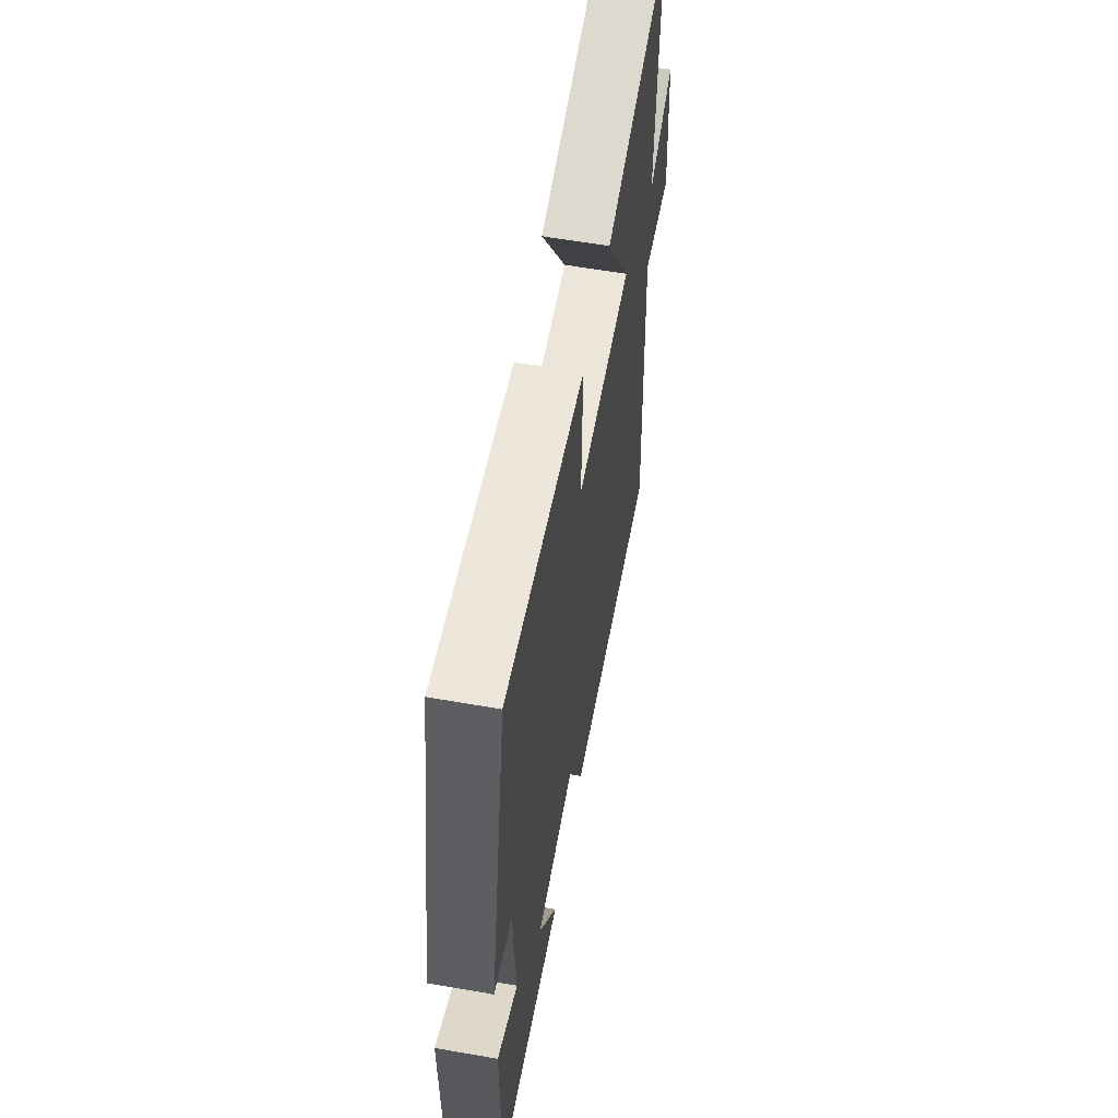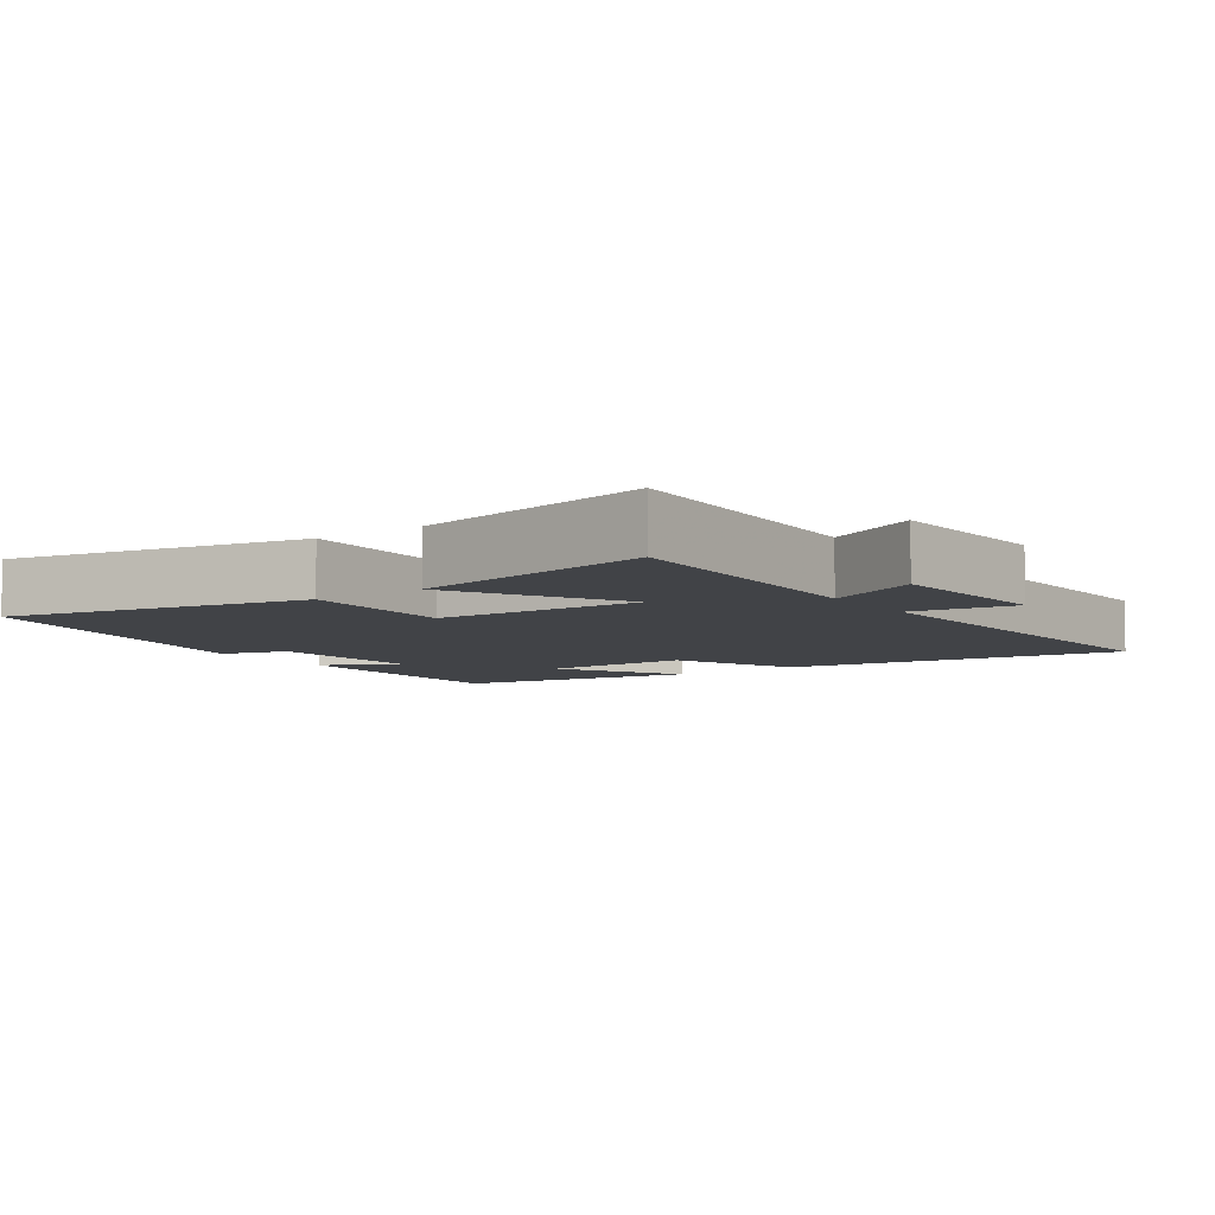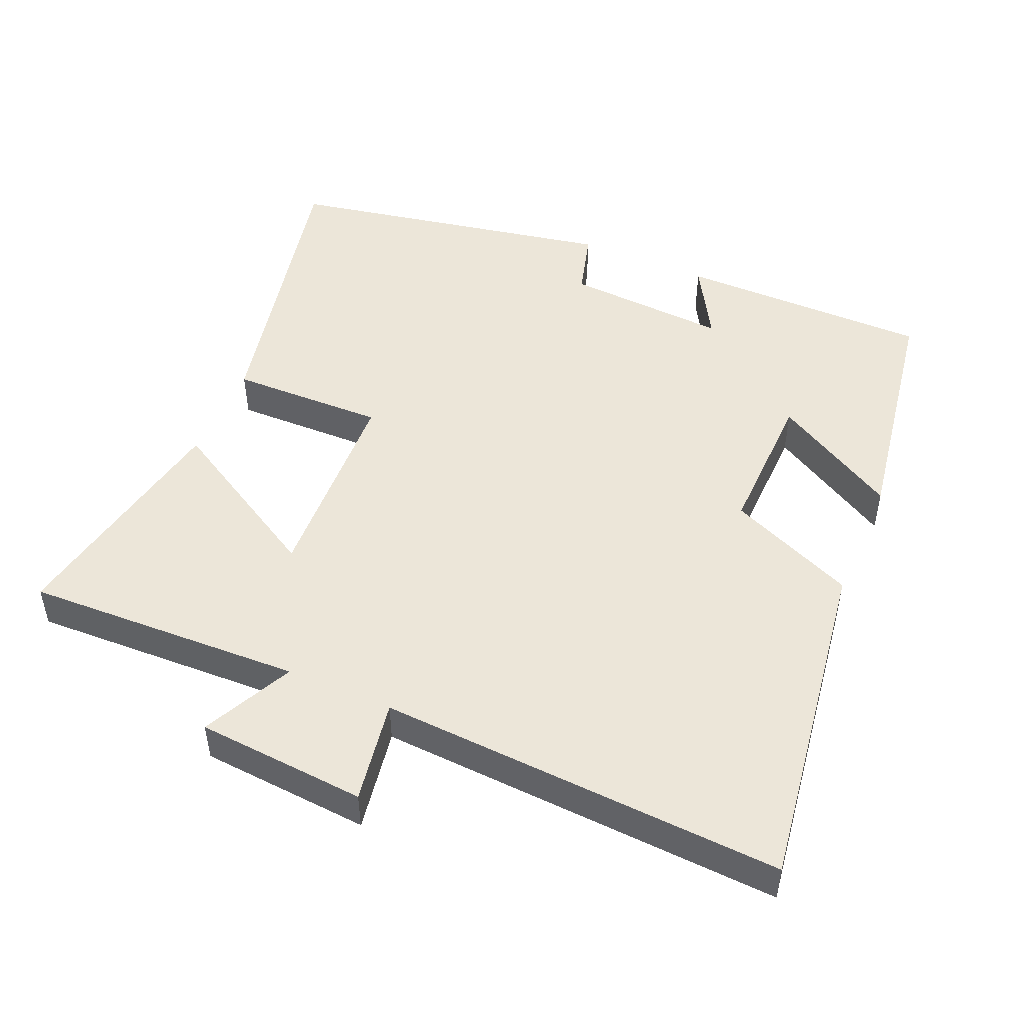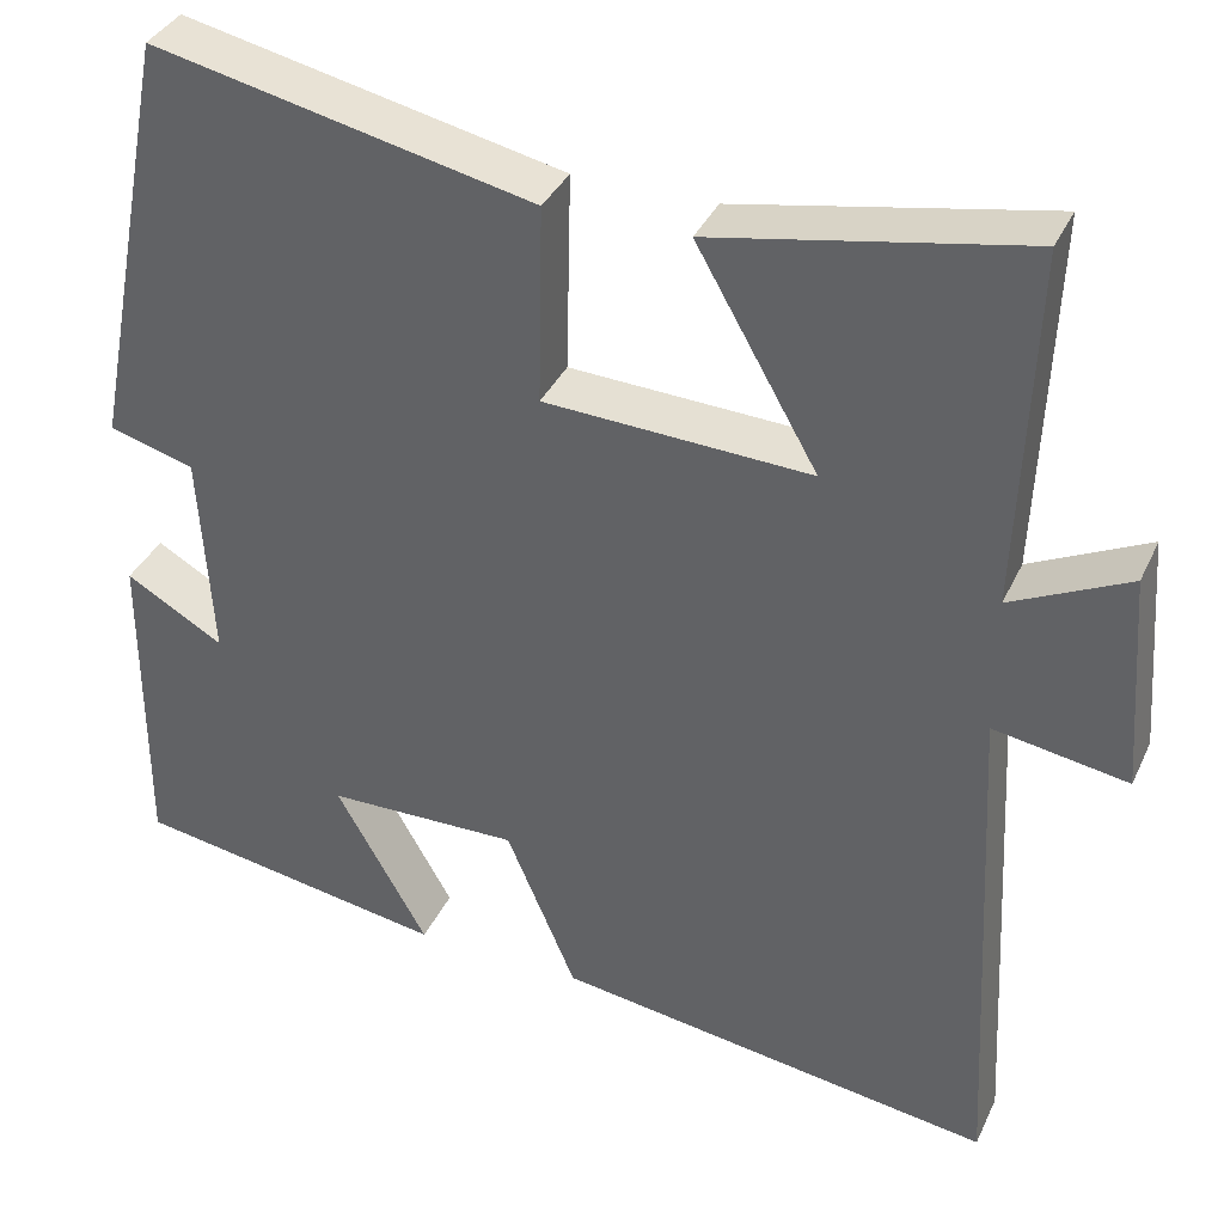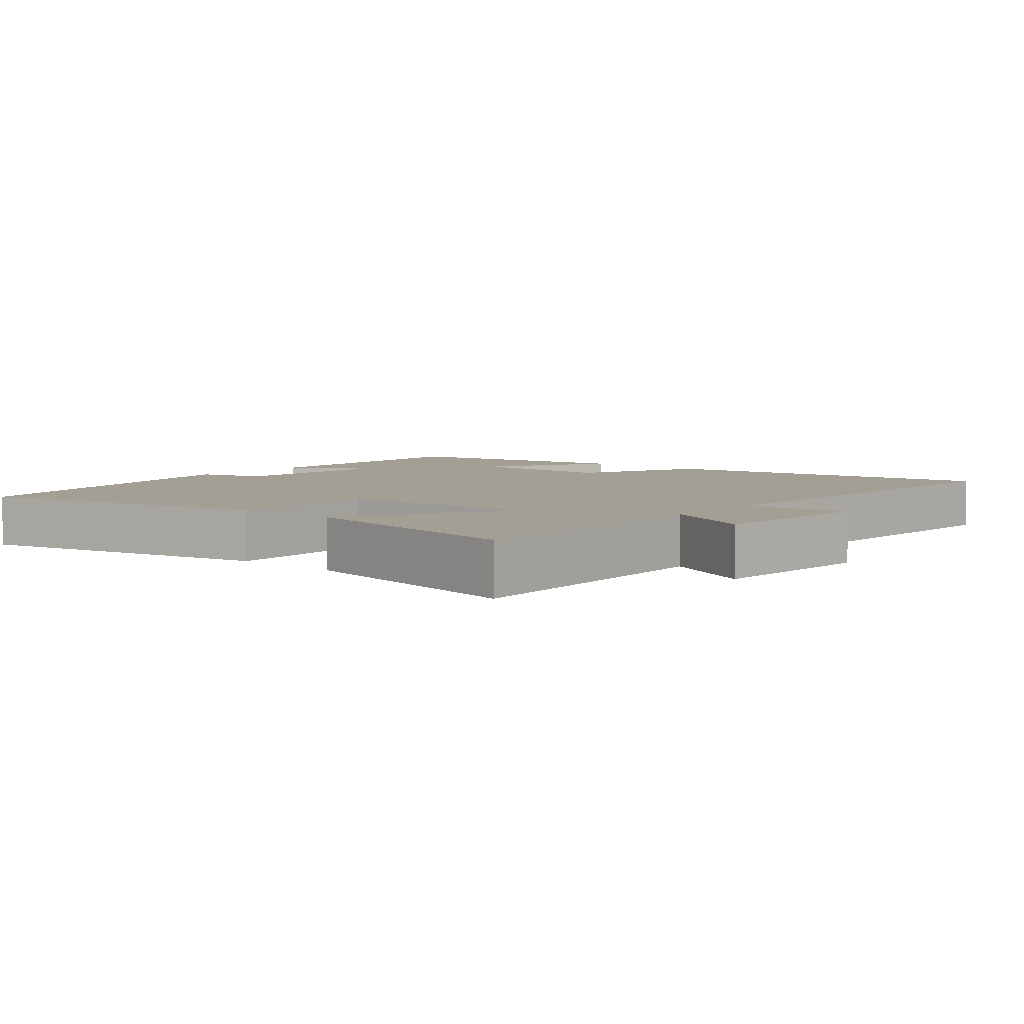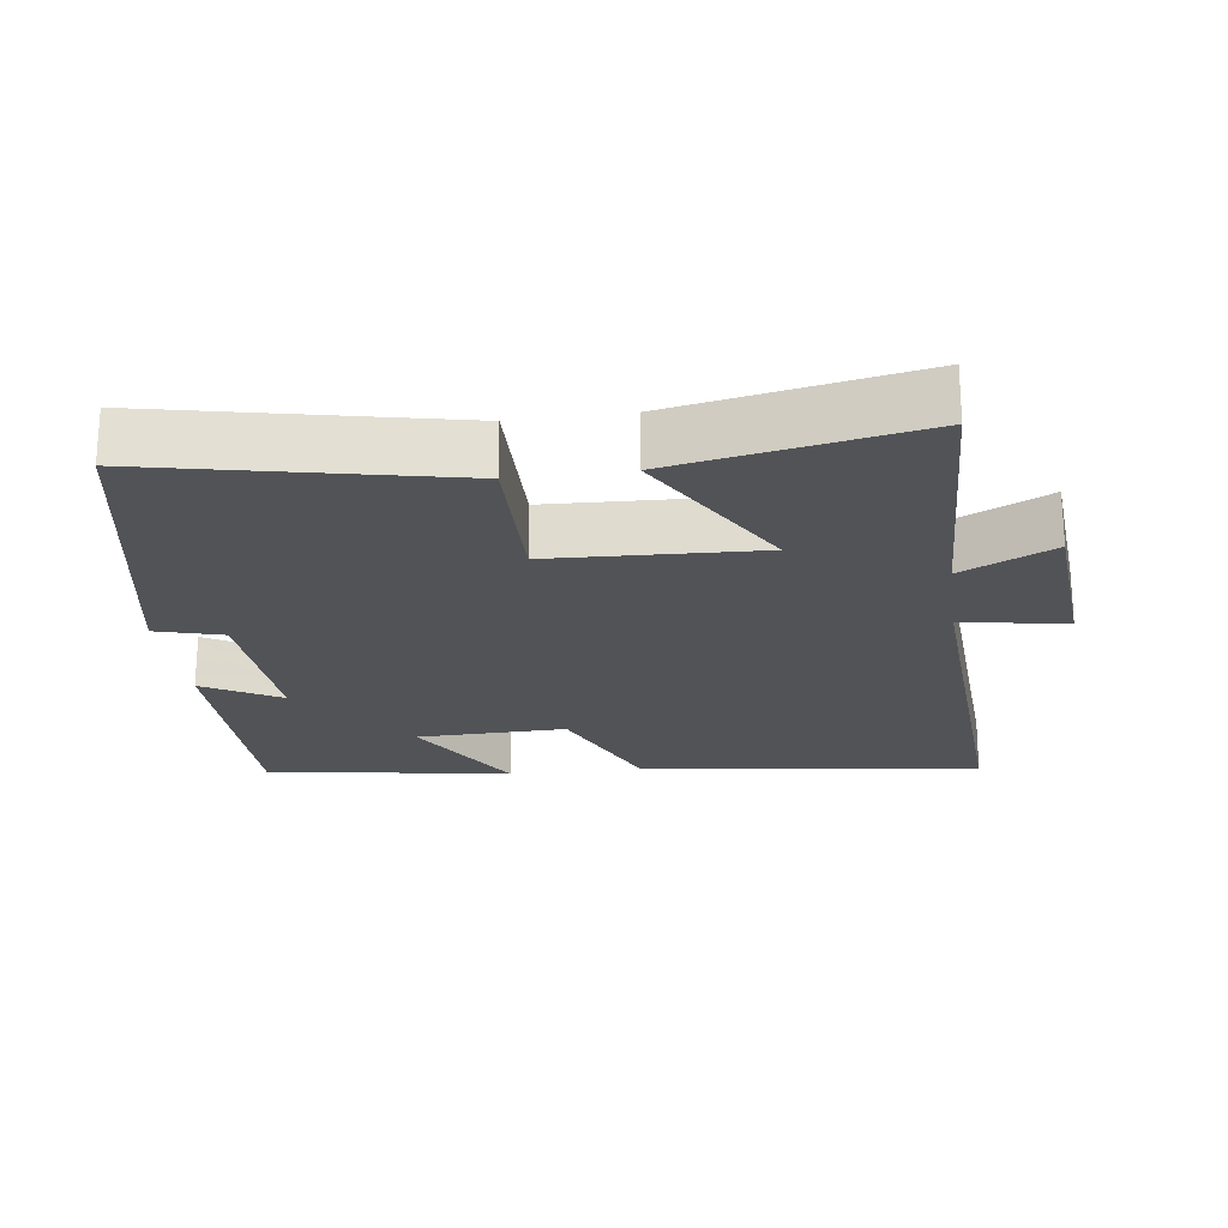
<metadata>
{"format":"obj","ext":"obj","renderer":"f3d","projection":"perspective","resolution":1024,"background":"white","views":[{"elev":60.6,"azim":-79.9,"up":"+Z"},{"elev":-6.9,"azim":35.3,"up":"+Y"},{"elev":48.9,"azim":113.5,"up":"+Y"},{"elev":36.4,"azim":22.7,"up":"+Z"},{"elev":5.5,"azim":40.3,"up":"+Y"},{"elev":-22.1,"azim":7.9,"up":"+Y"}]}
</metadata>
<code>
v 0.53 0.07 -0.572
v 0.04 0.07 -0.5
v -0.038 0.07 -0.317
v -0.252 0.07 -0.321
v -0.15 0.07 -0.5
v -0.501 0.07 -0.442
v -0.5 0.07 -0.079
v -0.391 0.07 -0.142
v -0.405 0.07 0.092
v -0.5 0.07 0.119
v -0.408 0.07 0.592
v 0.015 0.07 0.5
v 0.01 0.07 0.278
v 0.306 0.07 0.264
v 0.171 0.07 0.5
v 0.516 0.07 0.565
v 0.5 0.07 0.166
v 0.631 0.07 0.229
v 0.649 0.07 -0.015
v 0.5 0.07 0.01
v 0.53 0 -0.572
v 0.04 0 -0.5
v -0.038 0 -0.317
v -0.252 0 -0.321
v -0.15 0 -0.5
v -0.501 0 -0.442
v -0.5 0 -0.079
v -0.391 0 -0.142
v -0.405 0 0.092
v -0.5 0 0.119
v -0.408 0 0.592
v 0.015 0 0.5
v 0.01 0 0.278
v 0.306 0 0.264
v 0.171 0 0.5
v 0.516 0 0.565
v 0.5 0 0.166
v 0.631 0 0.229
v 0.649 0 -0.015
v 0.5 0 0.01
f 17 18 19 20
f 14 15 16 17
f 13 14 17 20
f 10 11 12 13
f 9 10 13 20
f 8 9 20 1
f 4 5 6 7
f 4 7 8
f 3 4 8
f 1 2 3
f 1 3 8
f 40 39 38 37
f 37 36 35 34
f 40 37 34 33
f 33 32 31 30
f 40 33 30 29
f 21 40 29 28
f 27 26 25 24
f 28 27 24
f 28 24 23
f 23 22 21
f 28 23 21
f 1 21 22 2
f 2 22 23 3
f 3 23 24 4
f 4 24 25 5
f 5 25 26 6
f 6 26 27 7
f 7 27 28 8
f 8 28 29 9
f 9 29 30 10
f 10 30 31 11
f 11 31 32 12
f 12 32 33 13
f 13 33 34 14
f 14 34 35 15
f 15 35 36 16
f 16 36 37 17
f 17 37 38 18
f 18 38 39 19
f 19 39 40 20
f 20 40 21 1

</code>
